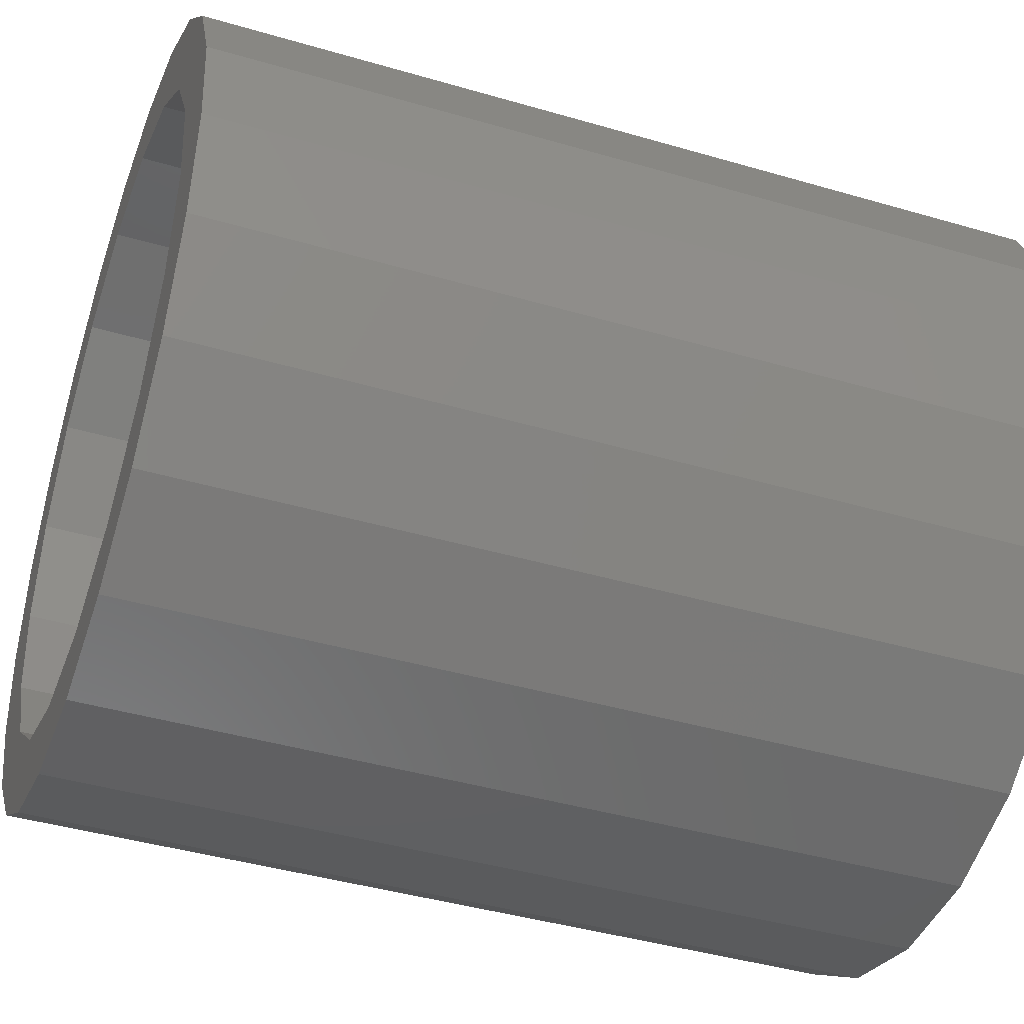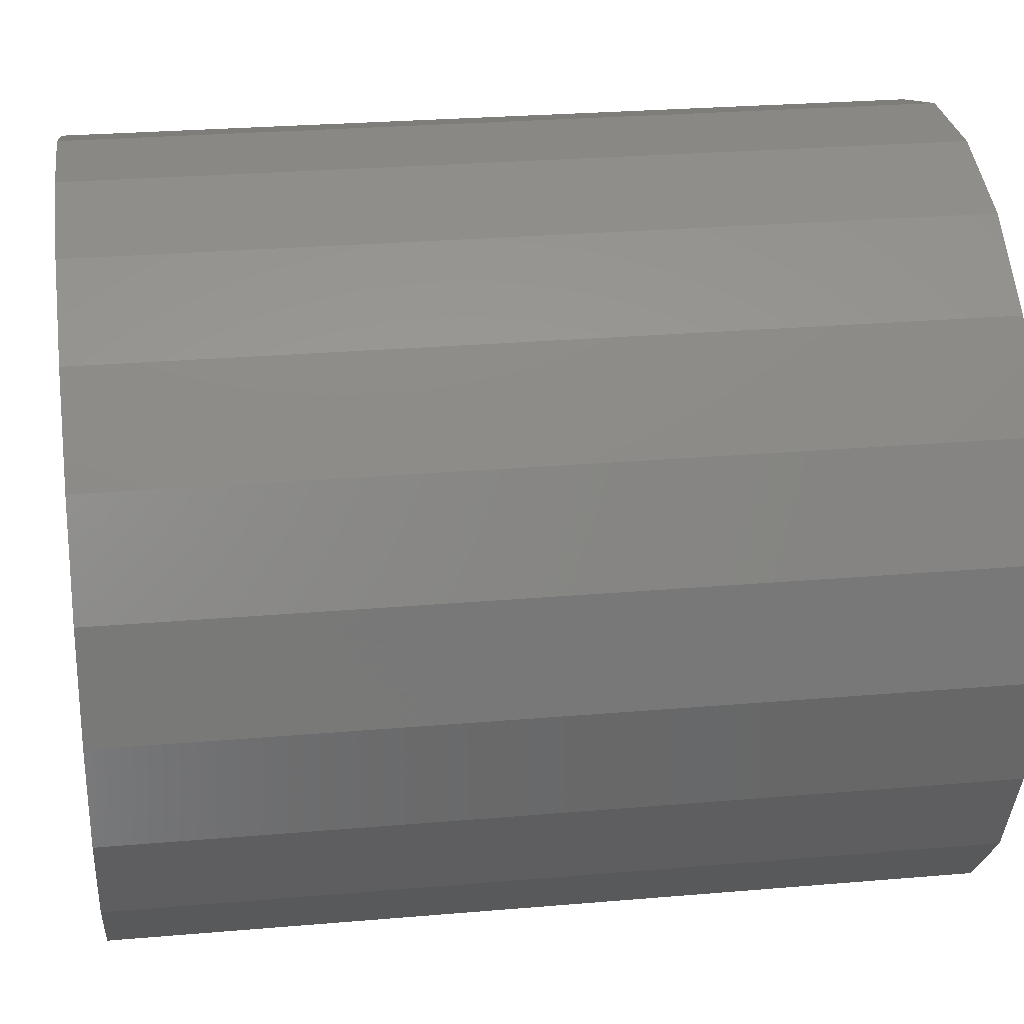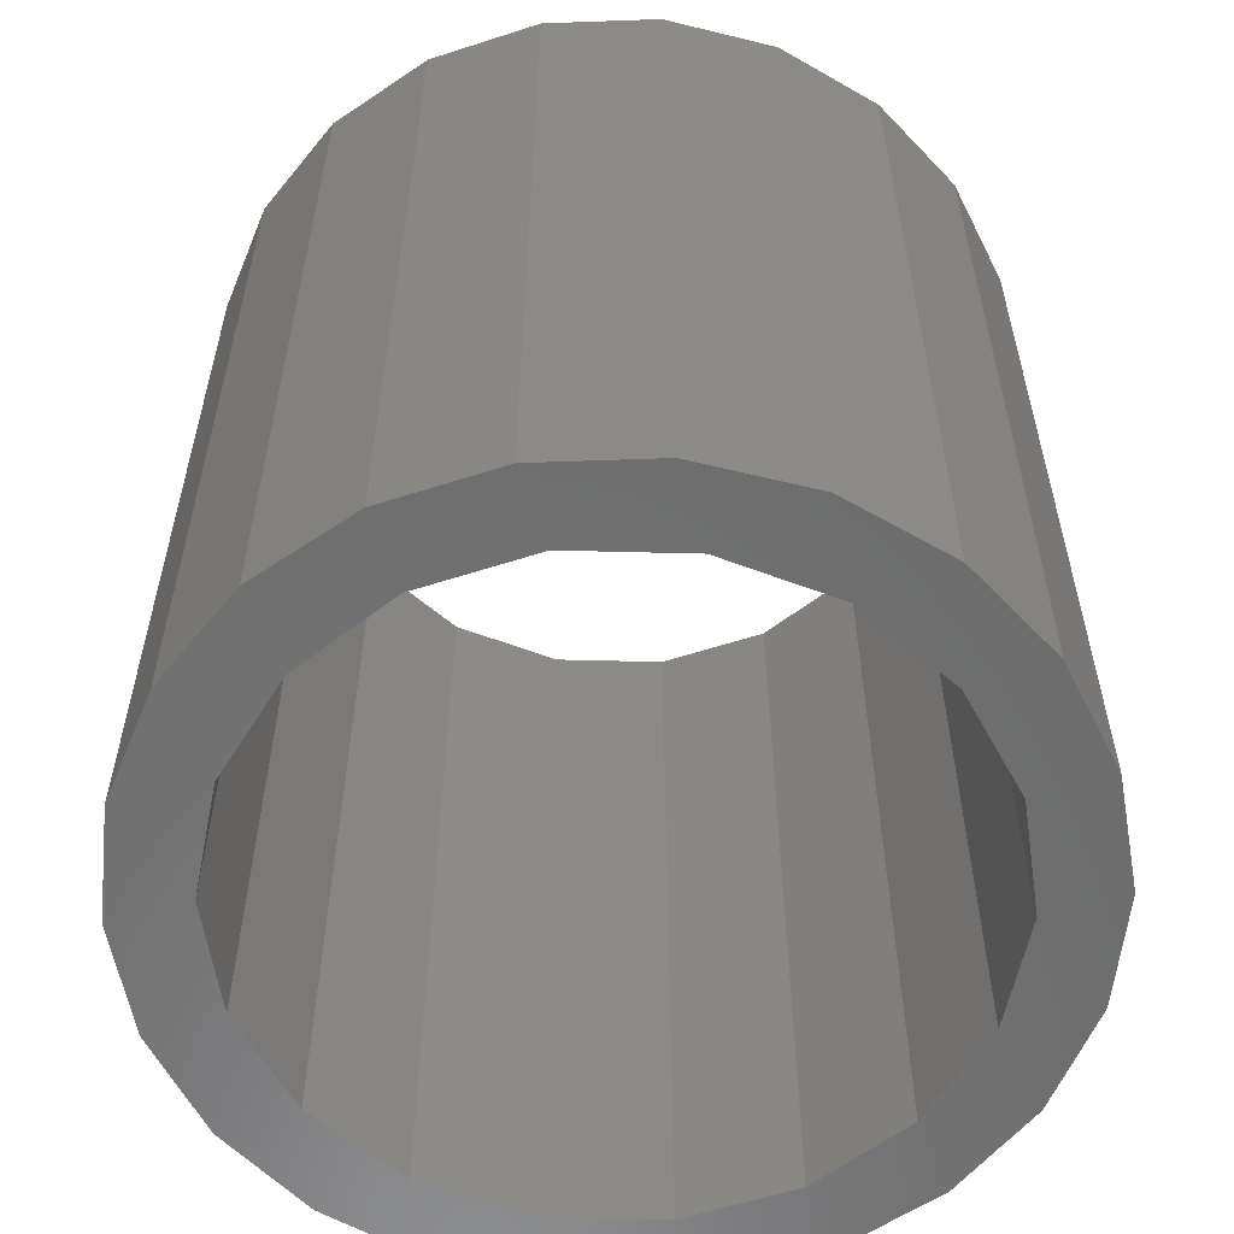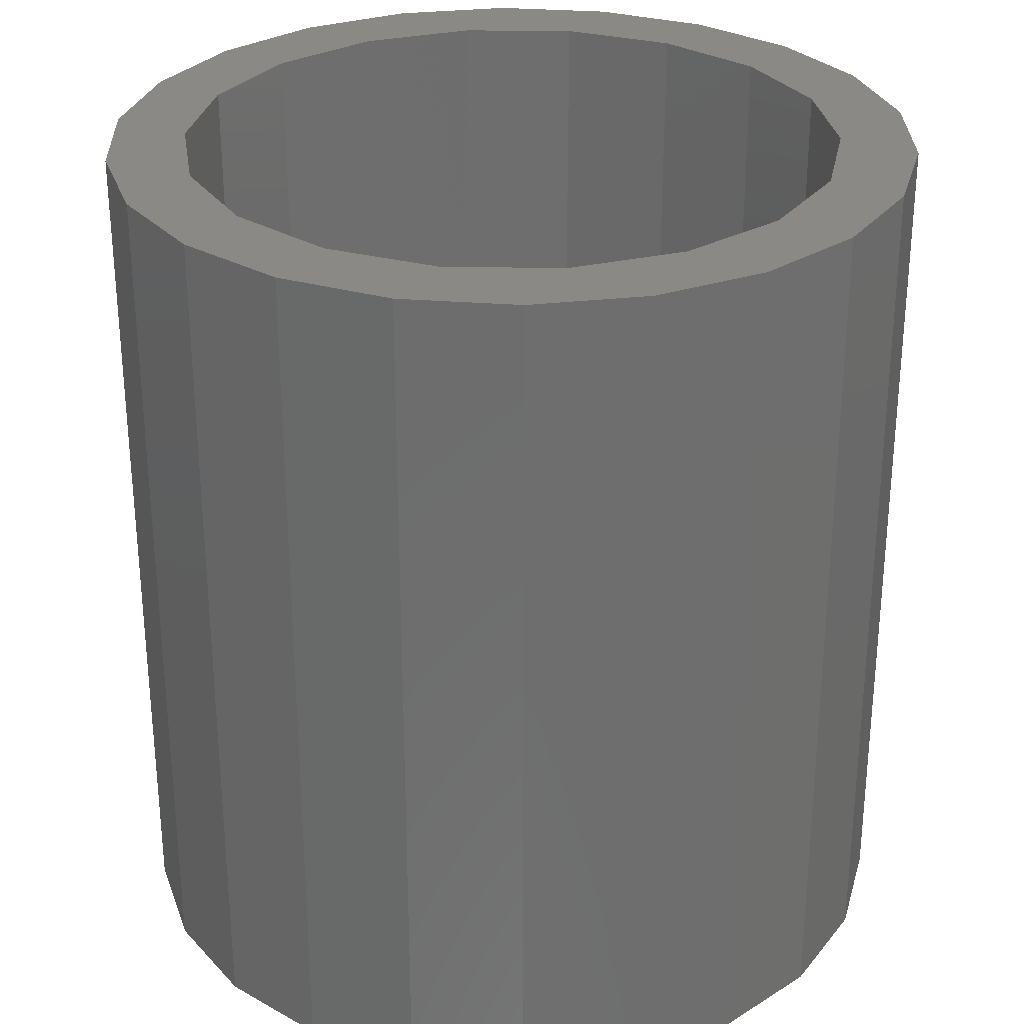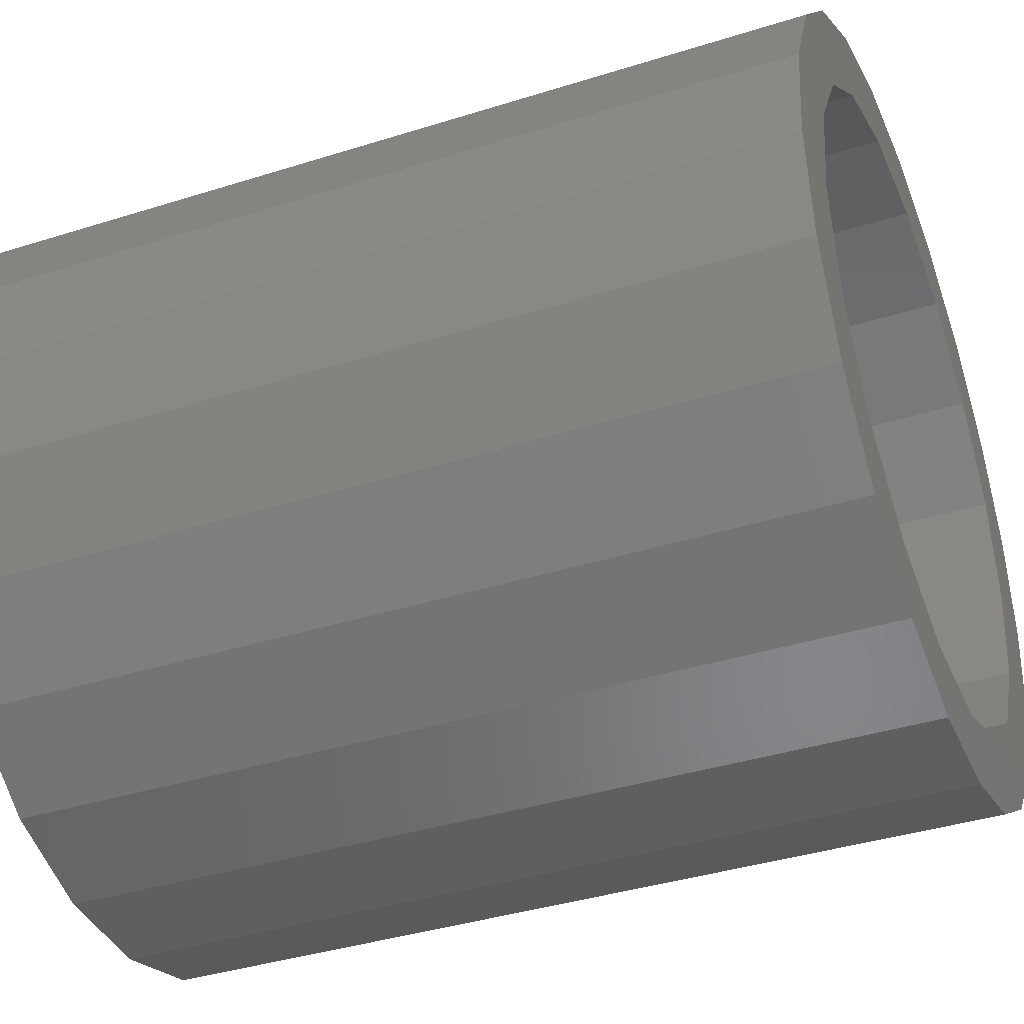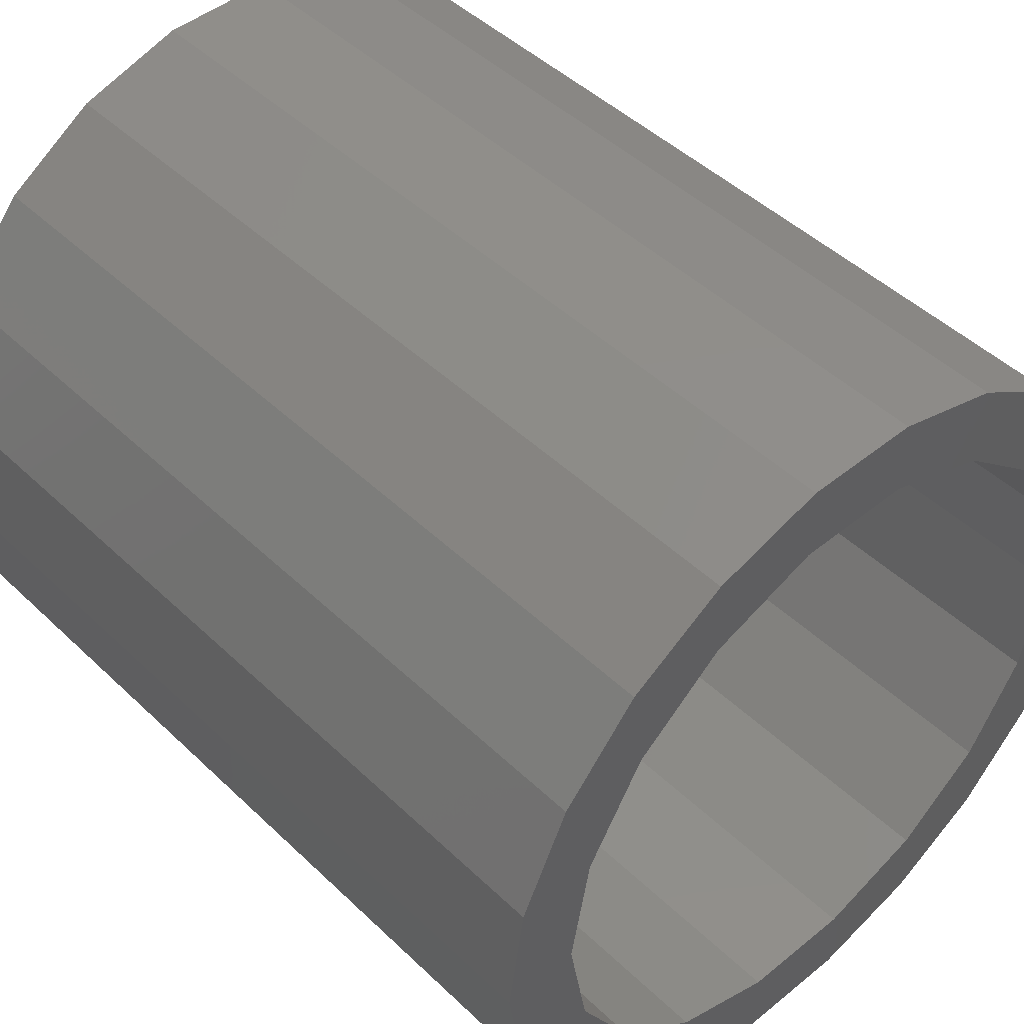
<metadata>
{"format":"stl","ext":"stl","renderer":"f3d","projection":"perspective","resolution":1024,"background":"white","views":[{"elev":-42.1,"azim":70.6,"up":"+Y"},{"elev":27.1,"azim":82.4,"up":"+Y"},{"elev":-58.2,"azim":-161.5,"up":"+Z"},{"elev":29.4,"azim":-58.8,"up":"+Z"},{"elev":-38.6,"azim":-68.3,"up":"+Y"},{"elev":46.6,"azim":137.2,"up":"+Y"}]}
</metadata>
<code>
# stl→obj: 80 verts, 160 faces
v -7 0 0
v -6.716 1.972 0
v -6.716 -1.972 0
v -5.889 3.784 0
v -4.584 5.29 0
v -4.366 3.664 0
v -2.908 6.367 0
v -2.85 4.936 0
v -0.9962 6.929 0
v -0.9898 5.613 0
v 0.9962 6.929 0
v 0.9898 5.613 0
v 2.908 6.367 0
v 2.85 4.936 0
v 4.584 5.29 0
v 4.366 3.664 0
v 5.889 3.784 0
v 5.356 1.95 0
v 6.716 1.972 0
v 5.7 0 0
v 7 0 0
v 5.356 -1.95 0
v 6.716 -1.972 0
v 4.366 -3.664 0
v 5.889 -3.784 0
v 4.584 -5.29 0
v 2.85 -4.936 0
v 2.908 -6.367 0
v -0.9898 -5.613 0
v 0.9962 -6.929 0
v -2.85 -4.936 0
v -0.9962 -6.929 0
v -2.908 -6.367 0
v -4.584 -5.29 0
v -5.889 -3.784 0
v -5.356 -1.95 0
v -5.7 0 0
v -4.366 -3.664 0
v 0.9898 -5.613 0
v -5.356 1.95 0
v -7 0 15
v -6.716 1.972 15
v -6.716 -1.972 15
v -5.889 -3.784 15
v -4.584 -5.29 15
v -2.908 -6.367 15
v -0.9962 -6.929 15
v 0.9962 -6.929 15
v 2.908 -6.367 15
v 4.584 -5.29 15
v 5.889 -3.784 15
v 6.716 -1.972 15
v 7 0 15
v 6.716 1.972 15
v 5.889 3.784 15
v 4.584 5.29 15
v 2.908 6.367 15
v 0.9962 6.929 15
v -0.9962 6.929 15
v -2.908 6.367 15
v -4.584 5.29 15
v -5.889 3.784 15
v -5.7 0 15
v -5.356 -1.95 15
v -5.356 1.95 15
v -4.366 3.664 15
v -2.85 4.936 15
v -0.9898 5.613 15
v 0.9898 5.613 15
v 2.85 4.936 15
v 4.366 3.664 15
v 5.356 1.95 15
v 5.7 0 15
v 5.356 -1.95 15
v 4.366 -3.664 15
v 2.85 -4.936 15
v 0.9898 -5.613 15
v -0.9898 -5.613 15
v -2.85 -4.936 15
v -4.366 -3.664 15
f 1 2 3
f 3 2 4
f 3 4 5
f 6 5 7
f 8 7 9
f 10 9 11
f 12 11 13
f 14 13 15
f 16 15 17
f 18 17 19
f 20 19 21
f 22 21 23
f 24 25 26
f 27 26 28
f 29 28 30
f 31 30 32
f 3 32 33
f 3 33 34
f 3 34 35
f 36 3 37
f 38 3 36
f 29 30 31
f 3 38 32
f 38 31 32
f 39 28 29
f 20 21 22
f 22 25 24
f 22 23 25
f 24 26 27
f 27 28 39
f 6 7 8
f 40 5 6
f 3 5 40
f 8 9 10
f 37 3 40
f 10 11 12
f 12 13 14
f 14 15 16
f 16 17 18
f 18 19 20
f 1 41 2
f 2 41 42
f 1 3 41
f 41 3 43
f 3 35 43
f 43 35 44
f 35 34 44
f 44 34 45
f 45 34 33
f 46 45 33
f 46 33 32
f 47 46 32
f 47 32 30
f 48 47 30
f 48 30 28
f 49 48 28
f 49 28 26
f 50 49 26
f 50 26 25
f 51 50 25
f 51 25 23
f 52 51 23
f 52 23 21
f 53 52 21
f 21 19 54
f 53 21 54
f 19 17 55
f 54 19 55
f 17 15 56
f 55 17 56
f 13 57 15
f 15 57 56
f 11 58 13
f 13 58 57
f 9 59 11
f 11 59 58
f 7 60 9
f 9 60 59
f 5 61 7
f 7 61 60
f 4 62 5
f 5 62 61
f 2 42 4
f 4 42 62
f 63 64 36
f 37 63 36
f 40 65 63
f 37 40 63
f 6 66 65
f 40 6 65
f 8 67 66
f 6 8 66
f 10 68 67
f 8 10 67
f 12 69 68
f 10 12 68
f 14 70 69
f 12 14 69
f 16 71 70
f 14 16 70
f 72 71 18
f 18 71 16
f 73 72 20
f 20 72 18
f 73 20 74
f 74 20 22
f 74 22 75
f 75 22 24
f 75 24 76
f 76 24 27
f 76 27 77
f 77 27 39
f 77 39 78
f 78 39 29
f 78 29 79
f 79 29 31
f 79 31 80
f 80 31 38
f 64 80 38
f 36 64 38
f 42 41 43
f 45 42 44
f 44 42 43
f 64 42 45
f 72 73 53
f 71 54 55
f 70 71 56
f 69 70 57
f 60 42 59
f 61 42 60
f 62 42 61
f 46 64 45
f 73 74 52
f 59 42 66
f 59 67 58
f 59 66 67
f 58 68 57
f 67 68 58
f 68 69 57
f 71 72 54
f 57 70 56
f 56 71 55
f 54 72 53
f 53 73 52
f 52 74 51
f 51 75 50
f 50 76 49
f 78 79 47
f 49 77 48
f 65 66 42
f 48 78 47
f 47 79 46
f 46 80 64
f 74 75 51
f 64 63 42
f 75 76 50
f 76 77 49
f 77 78 48
f 79 80 46
f 63 65 42

</code>
